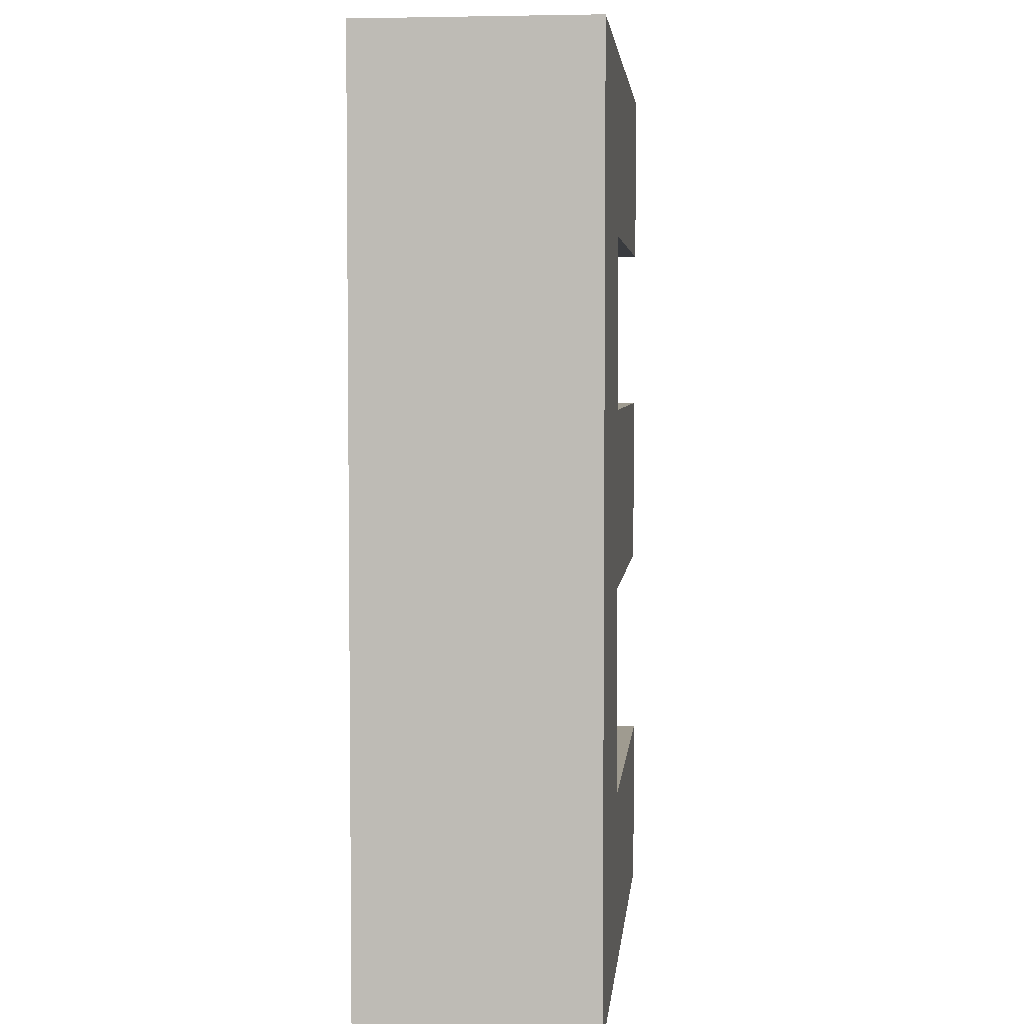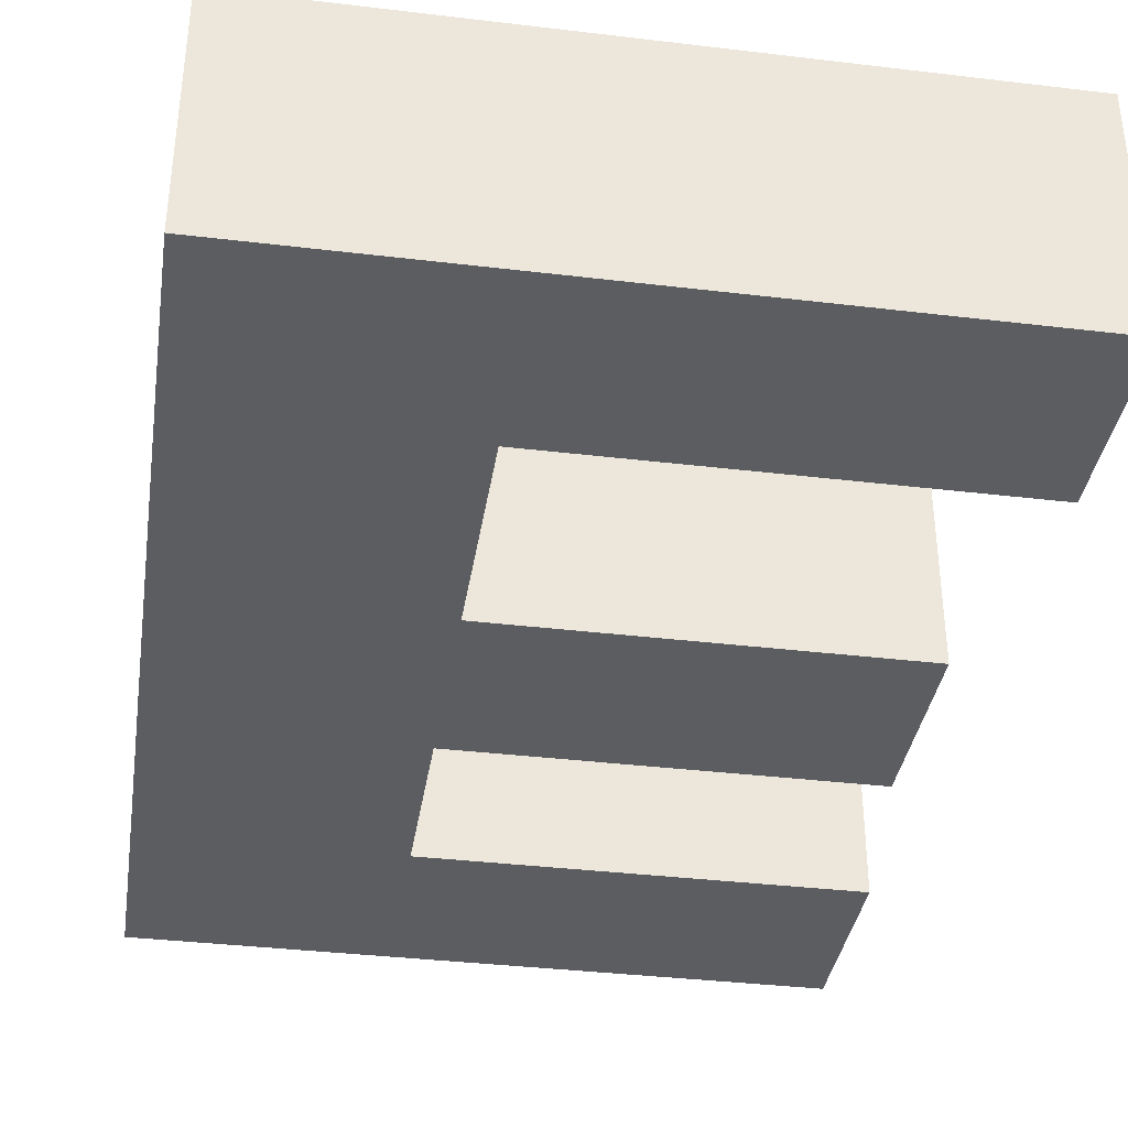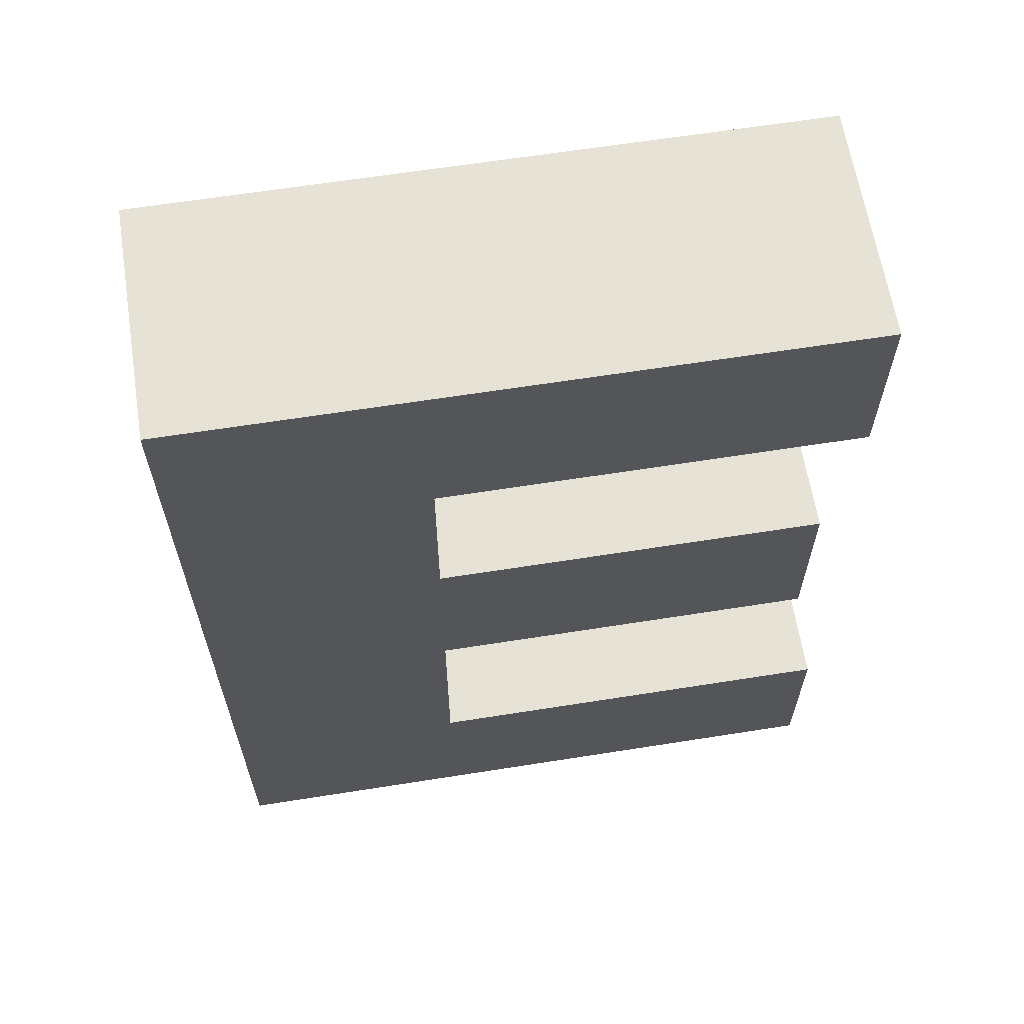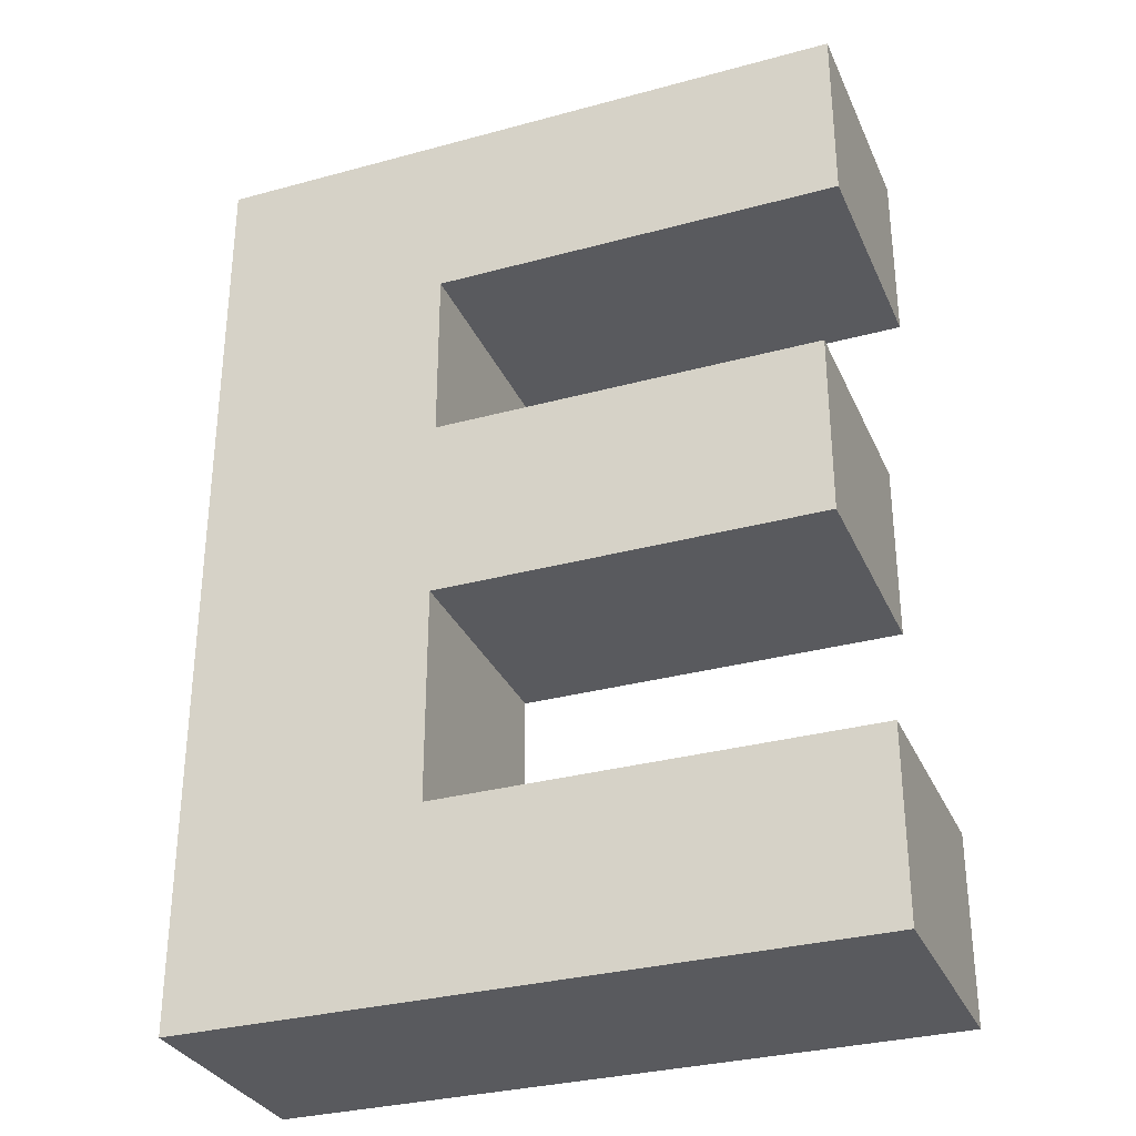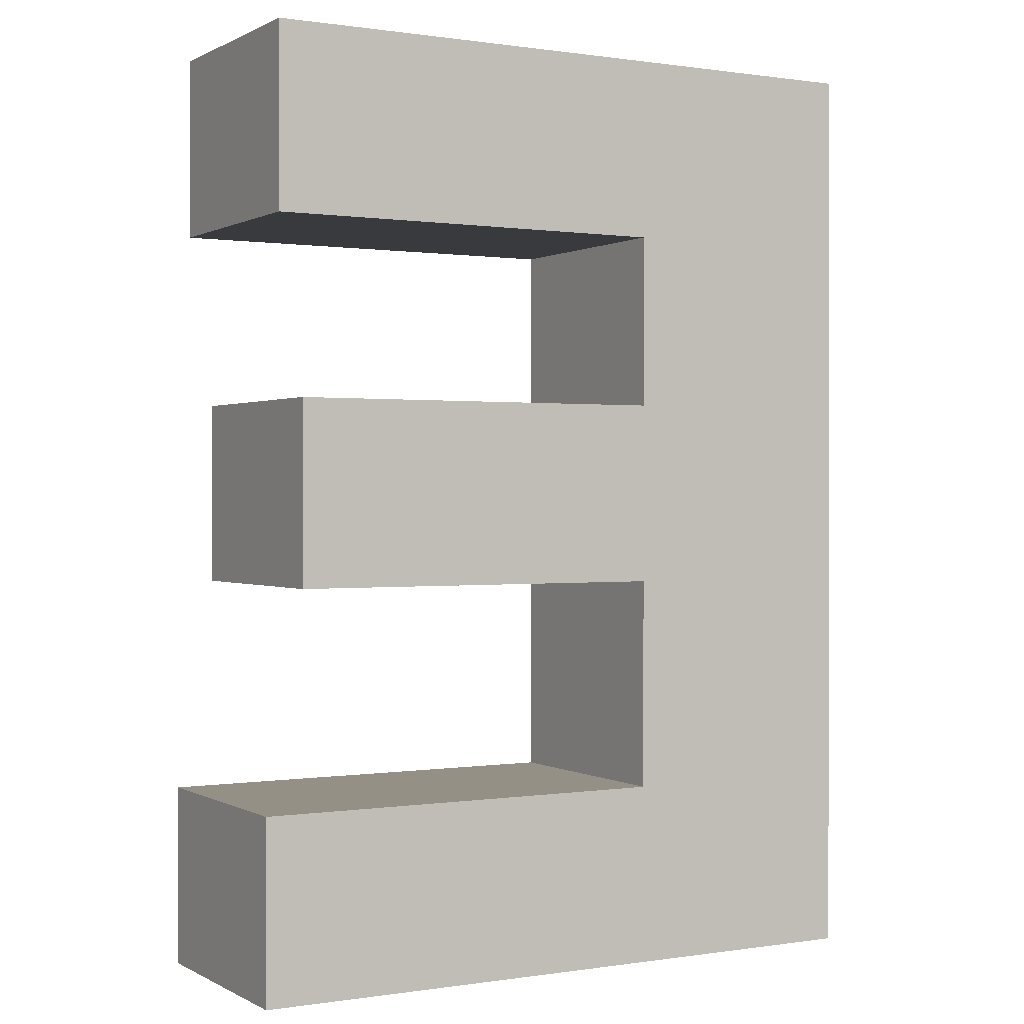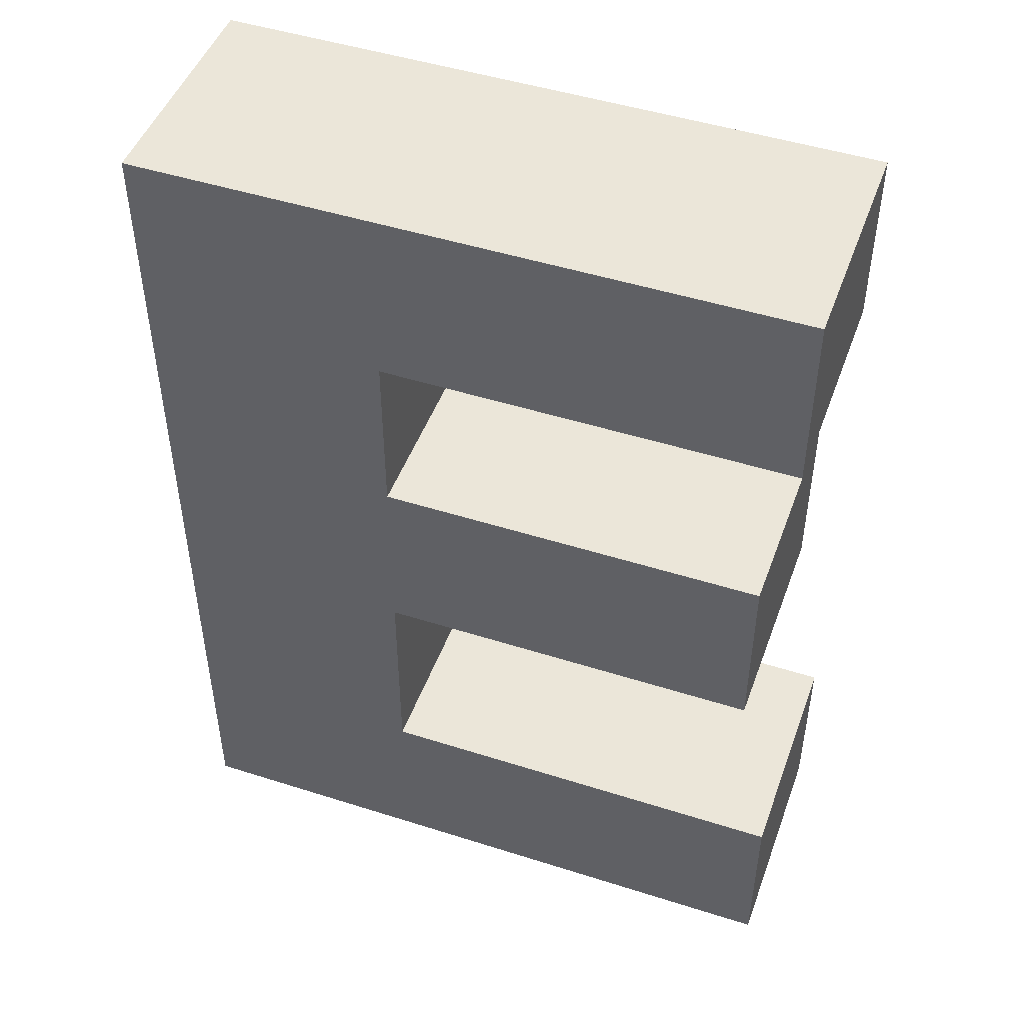
<metadata>
{"format":"obj","ext":"obj","renderer":"f3d","projection":"perspective","resolution":1024,"background":"white","views":[{"elev":4.0,"azim":-84.3,"up":"+Y"},{"elev":-36.7,"azim":-8.8,"up":"+Z"},{"elev":63.3,"azim":-9.1,"up":"+Y"},{"elev":-31.5,"azim":21.1,"up":"+Y"},{"elev":0.4,"azim":150.5,"up":"+Y"},{"elev":47.9,"azim":19.7,"up":"+Y"}]}
</metadata>
<code>
o ascii.016
v 14.6 12.16 5
v 14.6 12.16 -5
v 14.6 19.96 5
v 14.6 19.96 -5
v -2.906 12.16 5
v -2.906 12.16 -5
v -2.906 4.701 5
v -2.906 4.701 -5
v 13.57 4.701 5
v 13.57 4.701 -5
v 13.57 -3.1 5
v 13.57 -3.1 -5
v -2.906 -3.1 5
v -2.906 -3.1 -5
v -2.906 -12.24 5
v -2.906 -12.24 -5
v 15.19 -12.24 5
v 15.19 -12.24 -5
v 15.19 -20.04 5
v 15.19 -20.04 -5
v -13.23 -20.04 5
v -13.23 -20.04 -5
v -13.23 19.96 5
v -13.23 19.96 -5
f 1 2 3
f 3 2 4
f 5 6 1
f 1 6 2
f 7 8 5
f 5 8 6
f 9 10 7
f 7 10 8
f 11 12 9
f 9 12 10
f 13 14 11
f 11 14 12
f 15 16 13
f 13 16 14
f 17 18 15
f 15 18 16
f 19 20 17
f 17 20 18
f 21 22 19
f 19 22 20
f 23 24 21
f 21 24 22
f 3 4 23
f 23 4 24
f 1 3 5
f 5 3 23
f 7 23 13
f 11 7 13
f 11 9 7
f 23 21 13
f 13 21 15
f 15 21 19
f 17 15 19
f 7 5 23
f 4 6 24
f 4 2 6
f 6 8 24
f 24 8 14
f 22 14 16
f 20 16 18
f 20 22 16
f 8 10 14
f 14 10 12
f 24 14 22

</code>
